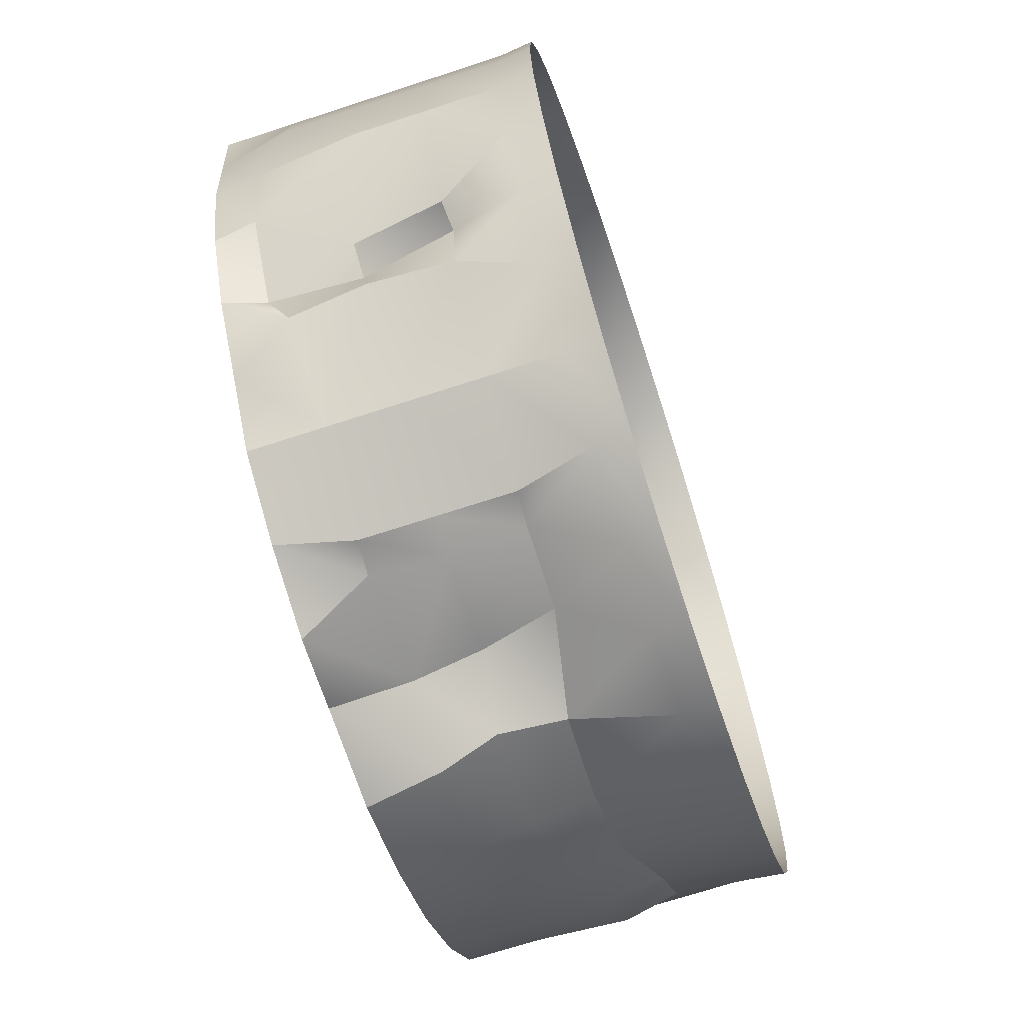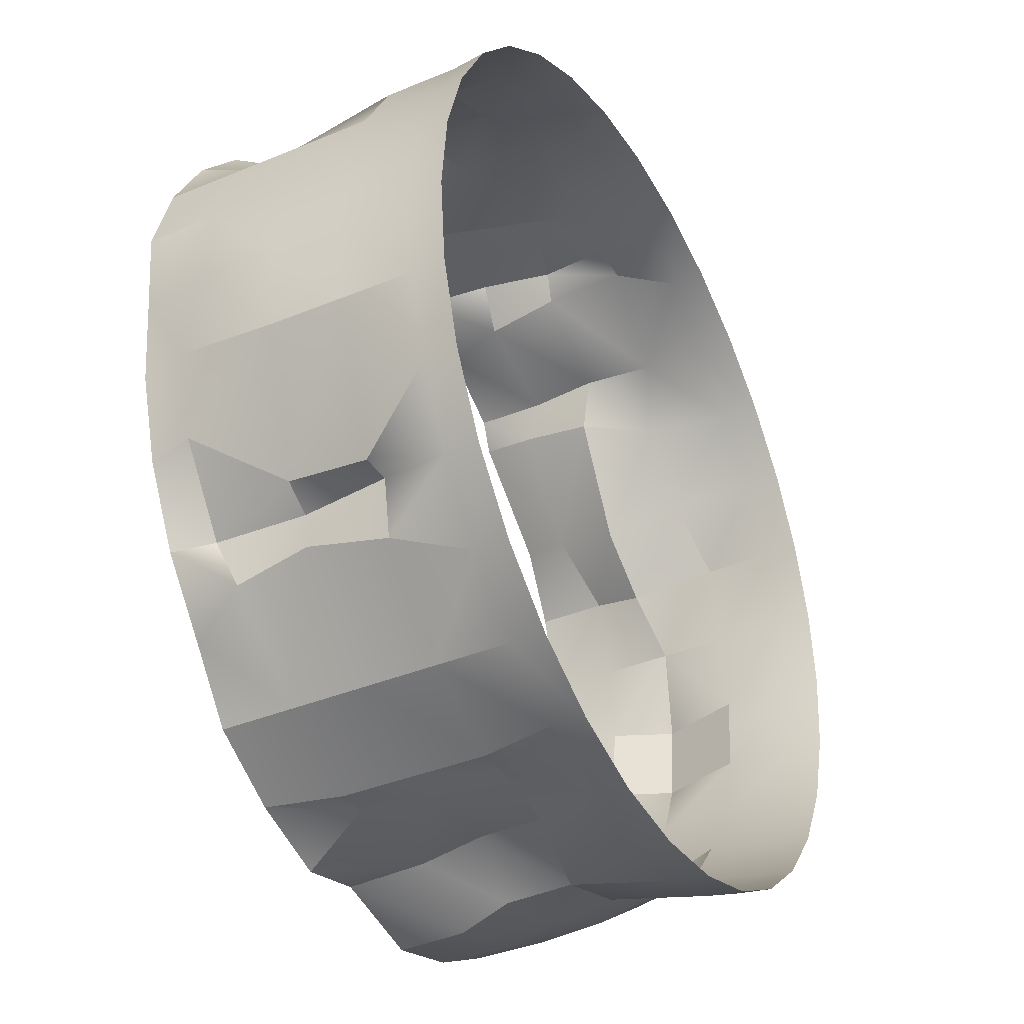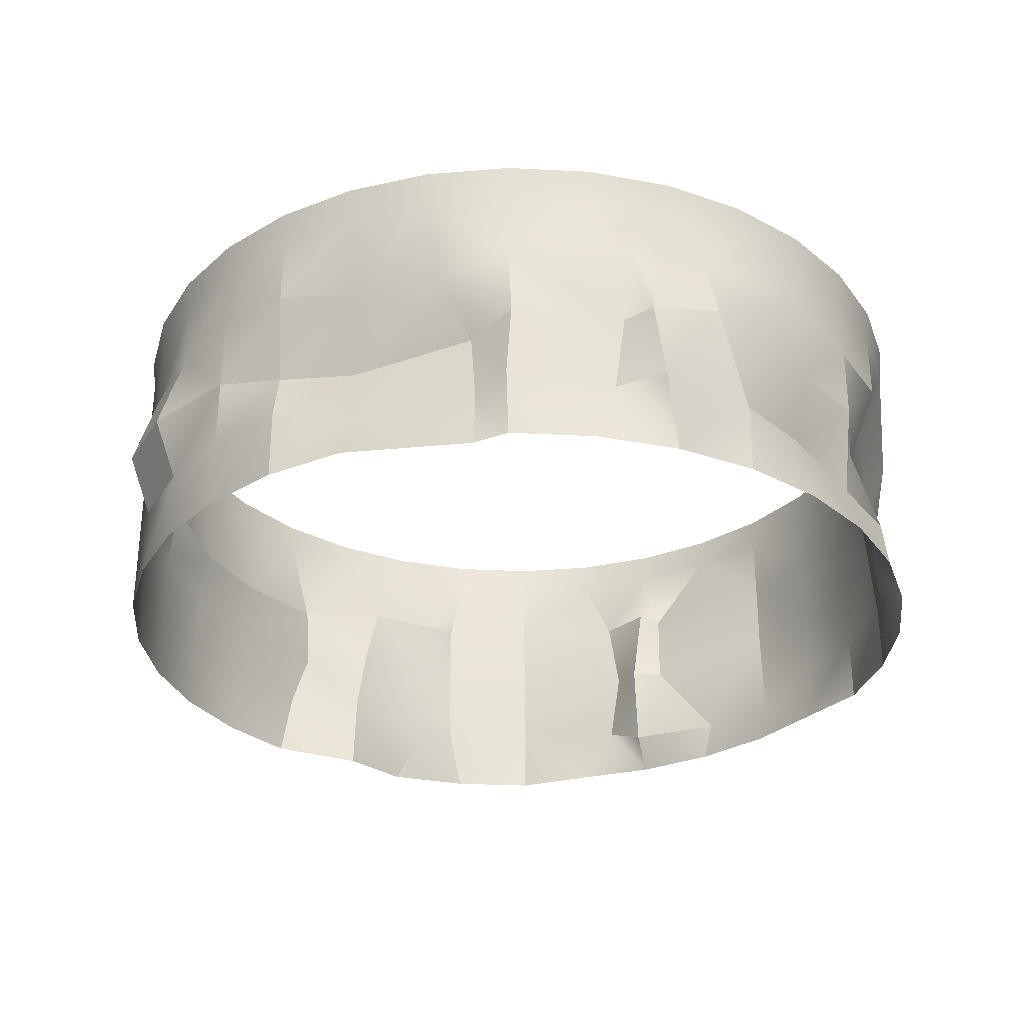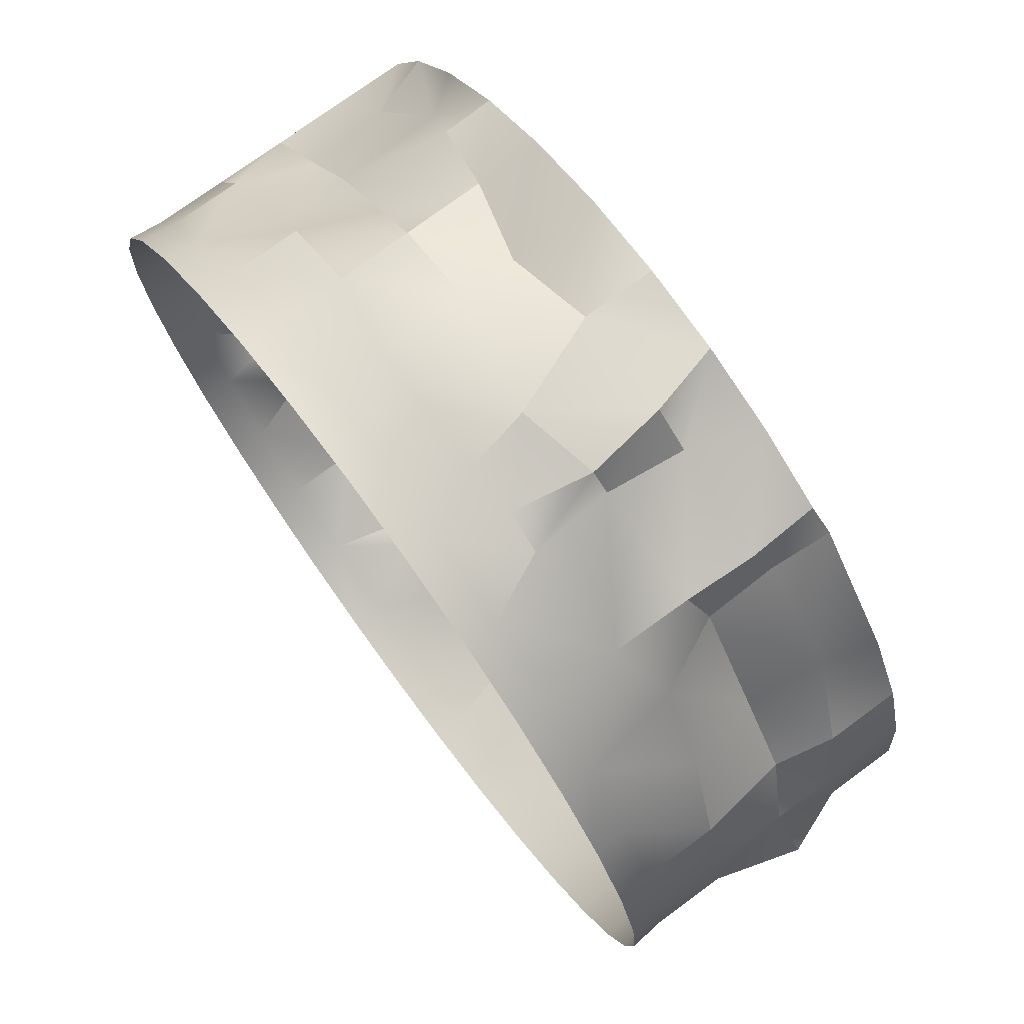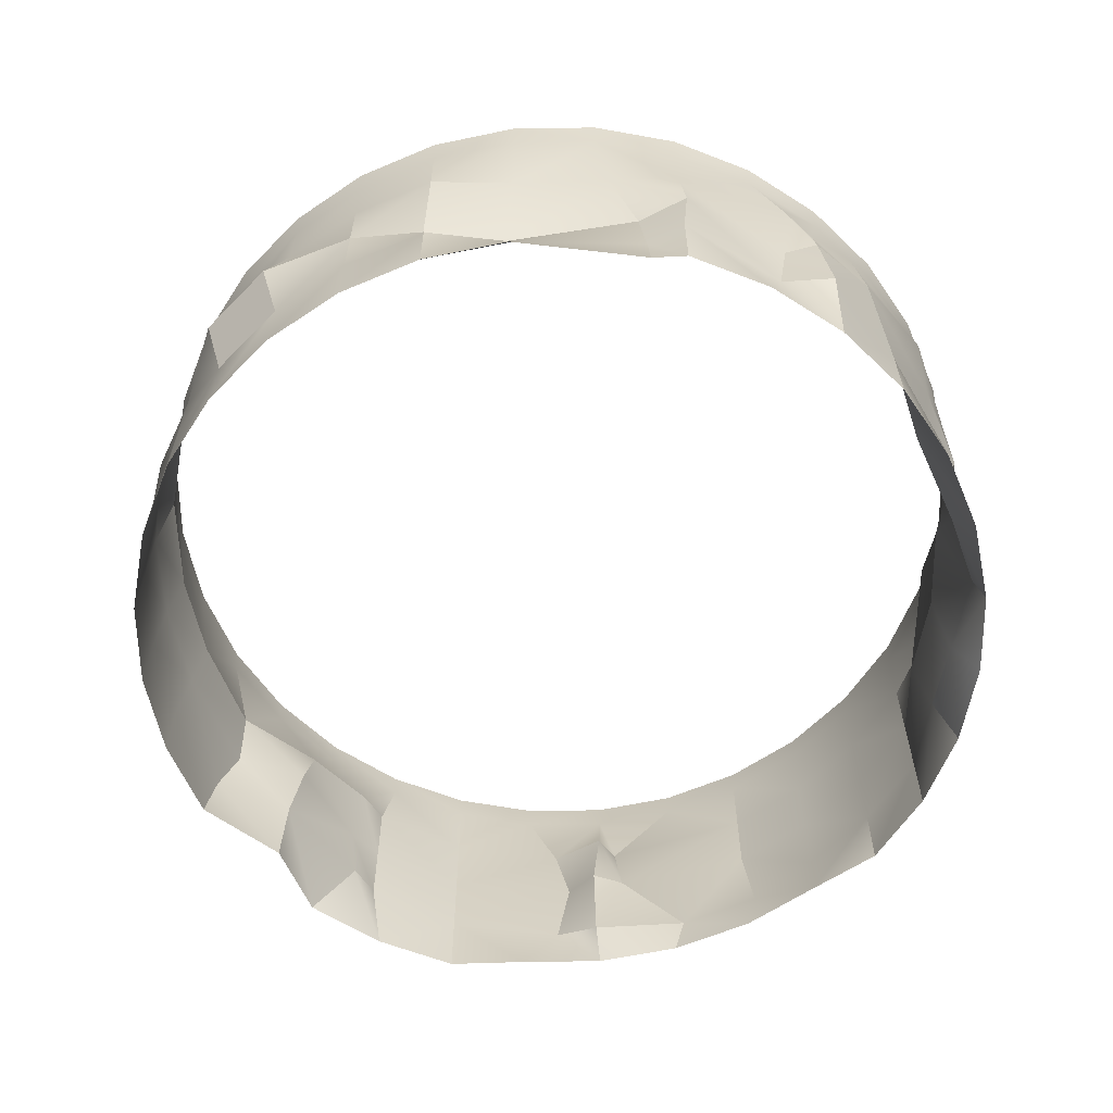
<metadata>
{"format":"obj","ext":"obj","renderer":"f3d","projection":"perspective","resolution":1024,"background":"white","views":[{"elev":-69.8,"azim":108.1,"up":"+Z"},{"elev":-38.3,"azim":117.6,"up":"+Z"},{"elev":-30.2,"azim":-32.4,"up":"+Y"},{"elev":75.0,"azim":-126.3,"up":"+Z"},{"elev":-61.5,"azim":-49.8,"up":"+Y"}]}
</metadata>
<code>
o Cylinder
v 0.03955 -1.037 -2.767
v -0 1 -3
v 0.5853 -1 -2.942
v 0.5853 1 -2.942
v 1.148 -1 -2.772
v 1.148 1 -2.772
v 1.667 -1 -2.494
v 1.667 1 -2.494
v 2.005 -1.002 -2.06
v 2.121 1 -2.121
v 2.378 -1.002 -1.606
v 2.494 1 -1.667
v 2.655 -1.002 -1.087
v 2.772 1 -1.148
v 2.826 -1.002 -0.5241
v 2.942 1 -0.5853
v 2.884 -1.002 0.06116
v 3 1 0
v 2.942 -1 0.5853
v 2.942 1 0.5853
v 2.772 -1 1.148
v 2.772 1 1.148
v 2.494 -1 1.667
v 2.494 1 1.667
v 2.121 -1 2.121
v 2.121 1 2.121
v 1.667 -1 2.494
v 1.667 1 2.494
v 1.148 -1 2.772
v 1.148 1 2.772
v 0.5853 -1 2.942
v 0.5853 1 2.942
v -1e-06 -1 3
v -1e-06 1 3
v -0.5853 -1 2.942
v -0.5853 1 2.942
v -1.148 -1 2.772
v -1.148 1 2.772
v -1.667 -1 2.494
v -1.667 1 2.494
v -1.825 -1.034 2.309
v -2.121 1 2.121
v -2.494 -1 1.667
v -2.494 1 1.667
v -2.772 -1 1.148
v -2.772 1 1.148
v -2.942 -1 0.5853
v -2.942 1 0.5853
v -3 -1 -2e-06
v -3 1 -2e-06
v -2.942 -1 -0.5853
v -2.942 1 -0.5853
v -2.772 -1 -1.148
v -2.772 1 -1.148
v -2.494 -1 -1.667
v -2.494 1 -1.667
v -2.121 -1 -2.121
v -2.121 1 -2.121
v -1.667 -1 -2.494
v -1.667 1 -2.494
v -1.148 -1 -2.772
v -1.148 1 -2.772
v -0.5853 -1 -2.942
v -0.5853 1 -2.942
v 0.04337 -0.491 -2.743
v 0.08504 -0.03513 -2.684
v 0.2491 0.4725 -2.788
v 0.7742 0.4697 -2.726
v 0.7471 -0.03394 -2.778
v 0.7742 -0.5303 -2.726
v 1.016 0.4893 -2.756
v 1.016 -0.01068 -2.756
v 1.016 -0.5107 -2.756
v 1.667 0.5 -2.494
v 1.667 0 -2.494
v 1.667 -0.5 -2.494
v 2.263 0.5 -1.949
v 2.258 -0.07531 -1.808
v 2.227 -0.5851 -1.902
v 2.353 0.5116 -1.565
v 2.235 -0.1185 -1.534
v 2.274 -0.7331 -1.555
v 2.551 0.5 -1.562
v 2.432 -0.1217 -1.409
v 2.68 -0.7279 -1.015
v 2.942 0.5 -0.5853
v 2.942 0 -0.5853
v 2.851 -0.7279 -0.4524
v 3 0.5 0
v 3 0 0
v 3 -0.5 0
v 2.942 0.5 0.5853
v 2.942 0 0.5853
v 2.942 -0.5 0.5853
v 2.772 0.5 1.148
v 2.772 0 1.148
v 2.772 -0.514 1.148
v 2.494 0.5 1.667
v 2.351 -0.03956 1.507
v 2.376 -0.598 1.587
v 1.978 0.4604 1.962
v 1.978 -0.03956 1.962
v 1.97 -0.7625 2.019
v 1.667 0.5 2.494
v 1.524 -0.03956 2.335
v 1.677 -0.6646 2.431
v 1.148 0.5 2.772
v 1.148 0 2.772
v 1.212 -0.5879 2.596
v 0.5207 0.6239 3.015
v 0.5853 0 2.942
v 0.6297 -0.4251 2.75
v -0.3616 0.5883 3.037
v -0.2773 0.1732 3.077
v -1e-06 -0.5 3
v -0.6967 0.5694 2.938
v -0.8059 0.04254 3.013
v -0.7338 -0.4949 3.046
v -0.9701 0.5865 2.898
v -0.9131 0.01424 2.814
v -0.9632 -0.53 2.758
v -1.667 0.5 2.494
v -1.68 -0.02886 2.551
v -1.696 -0.5142 2.514
v -2.025 0.3419 2.144
v -1.795 -0.1372 2.214
v -1.785 -0.6246 2.26
v -2.415 0.3849 1.621
v -2.283 -0.1529 1.419
v -2.38 -0.6509 1.595
v -2.772 0.5 1.148
v -2.68 -0.1191 1.037
v -2.772 -0.5 1.148
v -2.942 0.5 0.5853
v -2.942 0 0.5853
v -2.942 -0.5 0.5853
v -3 0.5 -2e-06
v -3.169 -0.06935 -0.01462
v -3 -0.5 -2e-06
v -2.942 0.5 -0.5853
v -3.111 -0.06935 -0.5999
v -2.942 -0.5 -0.5853
v -2.772 0.5 -1.148
v -2.772 0 -1.148
v -2.772 -0.5 -1.148
v -2.495 0.4871 -1.574
v -2.513 0.1269 -1.706
v -2.494 -0.5 -1.667
v -2.122 0.4871 -2.028
v -2.119 0.04656 -2.13
v -2.121 -0.5 -2.121
v -1.629 0.3288 -2.376
v -1.648 -0.02828 -2.468
v -1.667 -0.5 -2.494
v -1.106 0.3072 -2.641
v -1.118 -0.0948 -2.708
v -1.148 -0.5 -2.772
v -0.4315 0.3377 -2.875
v -0.3707 -0.09168 -2.929
v -0.4708 -0.4745 -3.002
v -0 1.234 -3.025
v 0.5902 1.234 -2.967
v 1.158 1.234 -2.795
v 1.681 1.234 -2.515
v 2.139 1.234 -2.139
v 2.515 1.234 -1.681
v 2.795 1.234 -1.158
v 2.967 1.234 -0.5902
v 3.025 1.234 0
v 2.967 1.234 0.5902
v 2.795 1.234 1.158
v 2.515 1.234 1.681
v 2.139 1.234 2.139
v 1.681 1.234 2.515
v 1.158 1.234 2.795
v 0.5902 1.234 2.967
v -1e-06 1.234 3.025
v -0.5902 1.234 2.967
v -1.158 1.234 2.795
v -1.681 1.234 2.515
v -2.139 1.234 2.139
v -2.515 1.234 1.681
v -2.795 1.234 1.158
v -2.967 1.234 0.5902
v -3.025 1.234 -2e-06
v -2.967 1.234 -0.5902
v -2.795 1.234 -1.158
v -2.515 1.234 -1.681
v -2.139 1.234 -2.139
v -1.681 1.234 -2.515
v -1.158 1.234 -2.795
v -0.5902 1.234 -2.967
v 0.7742 -0.5303 -2.726
v 0.5853 -1 -2.942
v 1.016 -0.5107 -2.756
v 1.016 -0.5107 -2.756
v 1.148 -1 -2.772
v 1.667 -0.5 -2.494
v 1.667 -1 -2.494
v 2.274 -0.7331 -1.555
v 2.274 -0.7331 -1.555
v 2.274 -0.7331 -1.555
v 2.378 -1.002 -1.606
v 2.68 -0.7279 -1.015
v 2.68 -0.7279 -1.015
v 2.655 -1.002 -1.087
v 2.942 -1 0.5853
v 2.772 -0.514 1.148
v 2.772 -1 1.148
v 2.376 -0.598 1.587
v 2.494 -1 1.667
v 1.677 -0.6646 2.431
v 1.667 -1 2.494
v -1e-06 -0.5 3
v -1e-06 -0.5 3
v -1e-06 -1 3
v -0.7338 -0.4949 3.046
v -0.7338 -0.4949 3.046
v -0.5853 -1 2.942
v -1.696 -0.5142 2.514
v -1.667 -1 2.494
v -1.785 -0.6246 2.26
v -1.825 -1.034 2.309
v -2.772 -0.5 1.148
v -2.772 -0.5 1.148
v -2.772 -1 1.148
v -0.4708 -0.4745 -3.002
v -0.5853 -1 -2.942
v 0.03955 -1.037 -2.767
v 0.04337 -0.491 -2.743
v 0.08504 -0.03513 -2.684
v 0.2491 0.4725 -2.788
v 0.2491 0.4725 -2.788
v 1.016 0.4893 -2.756
v 1.016 0.4893 -2.756
v 1.016 -0.01068 -2.756
v 1.667 0.5 -2.494
v 1.667 0 -2.494
v 2.263 0.5 -1.949
v 2.263 0.5 -1.949
v 2.258 -0.07531 -1.808
v 2.227 -0.5851 -1.902
v 2.353 0.5116 -1.565
v 2.353 0.5116 -1.565
v 2.235 -0.1185 -1.534
v 2.235 -0.1185 -1.534
v 2.551 0.5 -1.562
v 2.551 0.5 -1.562
v 2.432 -0.1217 -1.409
v 2.432 -0.1217 -1.409
v 2.942 0.5 -0.5853
v 2.942 0 -0.5853
v 2.772 0.5 1.148
v 2.772 0 1.148
v 2.772 0 1.148
v 2.494 0.5 1.667
v 1.667 0.5 2.494
v 1.148 0.5 2.772
v 1.148 0 2.772
v 1.148 0 2.772
v 1.148 0 2.772
v 1.212 -0.5879 2.596
v 1.212 -0.5879 2.596
v -0.2773 0.1732 3.077
v -0.2773 0.1732 3.077
v -0.6967 0.5694 2.938
v -0.8059 0.04254 3.013
v -0.8059 0.04254 3.013
v -0.8059 0.04254 3.013
v -0.9701 0.5865 2.898
v -0.9131 0.01424 2.814
v -0.9632 -0.53 2.758
v -1.68 -0.02886 2.551
v -1.68 -0.02886 2.551
v -1.795 -0.1372 2.214
v -1.795 -0.1372 2.214
v -1.795 -0.1372 2.214
v -2.772 0.5 1.148
v -2.772 0.5 1.148
v -2.68 -0.1191 1.037
v -2.68 -0.1191 1.037
v -2.68 -0.1191 1.037
v -2.942 0 0.5853
v -2.942 0 0.5853
v -2.942 0 0.5853
v -3 0.5 -2e-06
v -3.169 -0.06935 -0.01462
v -3.169 -0.06935 -0.01462
v -3.169 -0.06935 -0.01462
v -3 -0.5 -2e-06
v -2.942 0.5 -0.5853
v -3.111 -0.06935 -0.5999
v -3.111 -0.06935 -0.5999
v -3.111 -0.06935 -0.5999
v -2.942 -0.5 -0.5853
v -2.495 0.4871 -1.574
v -2.122 0.4871 -2.028
v -2.122 0.4871 -2.028
v -0.4315 0.3377 -2.875
v -0.4315 0.3377 -2.875
v -0.4315 0.3377 -2.875
v -0.3707 -0.09168 -2.929
v -1.106 0.3072 -2.641
v -1.629 0.3288 -2.376
v -2.283 -0.1529 1.419
v 0.6297 -0.4251 2.75
v 1.524 -0.03956 2.335
v 1.978 -0.03956 1.962
v 2.351 -0.03956 1.507
v 0.7742 0.4697 -2.726
f 232 4 2
f 310 6 4
f 237 6 235
f 74 10 8
f 77 12 10
f 247 12 243
f 251 14 248
f 89 16 86
f 92 18 89
f 253 20 92
f 256 22 253
f 98 26 24
f 257 26 101
f 258 28 104
f 258 32 30
f 110 34 32
f 113 36 34
f 270 36 266
f 122 38 119
f 122 42 40
f 128 42 125
f 278 44 128
f 134 46 279
f 286 48 134
f 291 50 286
f 143 52 291
f 296 54 143
f 297 56 296
f 297 60 58
f 303 60 304
f 303 64 62
f 301 2 64
f 1 227 63
f 230 302 227
f 231 300 302
f 228 157 61
f 160 156 157
f 156 158 155
f 61 154 59
f 154 156 153
f 153 155 152
f 59 151 57
f 151 153 150
f 150 152 298
f 57 148 55
f 148 150 147
f 147 149 146
f 55 145 53
f 148 144 145
f 144 296 143
f 53 295 51
f 295 144 293
f 144 291 292
f 51 290 49
f 139 294 288
f 141 137 287
f 49 136 47
f 290 284 136
f 283 286 134
f 47 224 45
f 136 281 224
f 135 279 280
f 226 130 43
f 133 129 130
f 132 128 305
f 41 130 222
f 130 276 222
f 305 125 275
f 39 127 220
f 220 277 274
f 273 125 122
f 37 124 272
f 272 123 271
f 271 122 119
f 35 272 217
f 218 120 268
f 267 119 116
f 219 214 33
f 118 265 214
f 264 266 113
f 31 215 306
f 115 111 112
f 114 110 111
f 29 306 262
f 112 260 263
f 111 258 259
f 27 262 212
f 109 105 106
f 108 257 307
f 213 103 25
f 106 102 103
f 307 101 308
f 23 103 210
f 100 102 99
f 309 101 98
f 21 100 208
f 208 99 255
f 254 98 95
f 19 97 94
f 94 96 93
f 96 92 93
f 17 94 91
f 94 90 91
f 93 89 90
f 17 88 15
f 91 252 88
f 90 86 252
f 15 204 13
f 204 87 249
f 249 251 248
f 206 200 11
f 201 250 246
f 84 244 245
f 203 242 9
f 79 81 241
f 241 80 240
f 9 198 7
f 198 78 238
f 238 239 74
f 5 76 195
f 76 236 195
f 75 235 236
f 197 193 3
f 73 69 70
f 72 68 69
f 194 65 229
f 65 69 66
f 69 67 66
f 28 175 174
f 48 183 46
f 4 161 2
f 64 161 192
f 22 170 20
f 40 179 38
f 58 188 56
f 12 167 166
f 32 175 30
f 48 185 184
f 6 162 4
f 24 171 22
f 40 181 180
f 58 190 189
f 14 168 167
f 34 176 32
f 52 185 50
f 8 163 6
f 26 172 24
f 42 182 181
f 60 191 190
f 16 169 168
f 36 177 34
f 54 186 52
f 10 164 8
f 28 173 26
f 46 182 44
f 64 191 62
f 20 169 18
f 38 178 36
f 56 187 54
f 10 166 165
f 232 310 4
f 310 234 6
f 237 8 6
f 74 239 10
f 77 243 12
f 247 14 12
f 251 16 14
f 89 18 16
f 92 20 18
f 253 22 20
f 256 24 22
f 98 101 26
f 257 28 26
f 258 30 28
f 258 110 32
f 110 113 34
f 113 266 36
f 270 38 36
f 122 40 38
f 122 125 42
f 128 44 42
f 278 46 44
f 134 48 46
f 286 50 48
f 291 52 50
f 143 54 52
f 296 56 54
f 297 58 56
f 297 304 60
f 303 62 60
f 303 299 64
f 301 232 2
f 1 230 227
f 230 231 302
f 231 233 300
f 228 160 157
f 160 159 156
f 156 159 158
f 61 157 154
f 154 157 156
f 153 156 155
f 59 154 151
f 151 154 153
f 150 153 152
f 57 151 148
f 148 151 150
f 147 150 149
f 55 148 145
f 148 147 144
f 144 147 296
f 53 145 295
f 295 145 144
f 144 143 291
f 51 295 290
f 139 142 294
f 141 140 137
f 49 290 136
f 290 289 284
f 283 138 286
f 47 136 224
f 136 285 281
f 135 134 279
f 226 225 130
f 133 282 129
f 132 131 128
f 41 43 130
f 130 129 276
f 305 128 125
f 39 223 127
f 220 127 277
f 273 126 125
f 37 221 124
f 272 124 123
f 271 123 122
f 35 37 272
f 218 121 120
f 267 271 119
f 219 118 214
f 118 269 265
f 264 117 266
f 31 216 215
f 115 114 111
f 114 113 110
f 29 31 306
f 112 111 260
f 111 110 258
f 27 29 262
f 109 261 105
f 108 107 257
f 213 106 103
f 106 105 102
f 307 257 101
f 23 25 103
f 100 103 102
f 309 308 101
f 21 211 100
f 208 100 99
f 254 309 98
f 19 209 97
f 94 97 96
f 96 253 92
f 17 207 94
f 94 93 90
f 93 92 89
f 17 91 88
f 91 90 252
f 90 89 86
f 15 88 204
f 204 88 87
f 249 87 251
f 206 205 200
f 201 85 250
f 84 83 244
f 203 202 242
f 79 82 81
f 241 81 80
f 9 242 198
f 198 242 78
f 238 78 239
f 5 199 76
f 76 75 236
f 75 237 235
f 197 196 193
f 73 72 69
f 72 71 68
f 194 70 65
f 65 70 69
f 69 68 67
f 28 30 175
f 48 184 183
f 4 162 161
f 64 2 161
f 22 171 170
f 40 180 179
f 58 189 188
f 12 14 167
f 32 176 175
f 48 50 185
f 6 163 162
f 24 172 171
f 40 42 181
f 58 60 190
f 14 16 168
f 34 177 176
f 52 186 185
f 8 164 163
f 26 173 172
f 42 44 182
f 60 62 191
f 16 18 169
f 36 178 177
f 54 187 186
f 10 165 164
f 28 174 173
f 46 183 182
f 64 192 191
f 20 170 169
f 38 179 178
f 56 188 187
f 10 12 166

</code>
